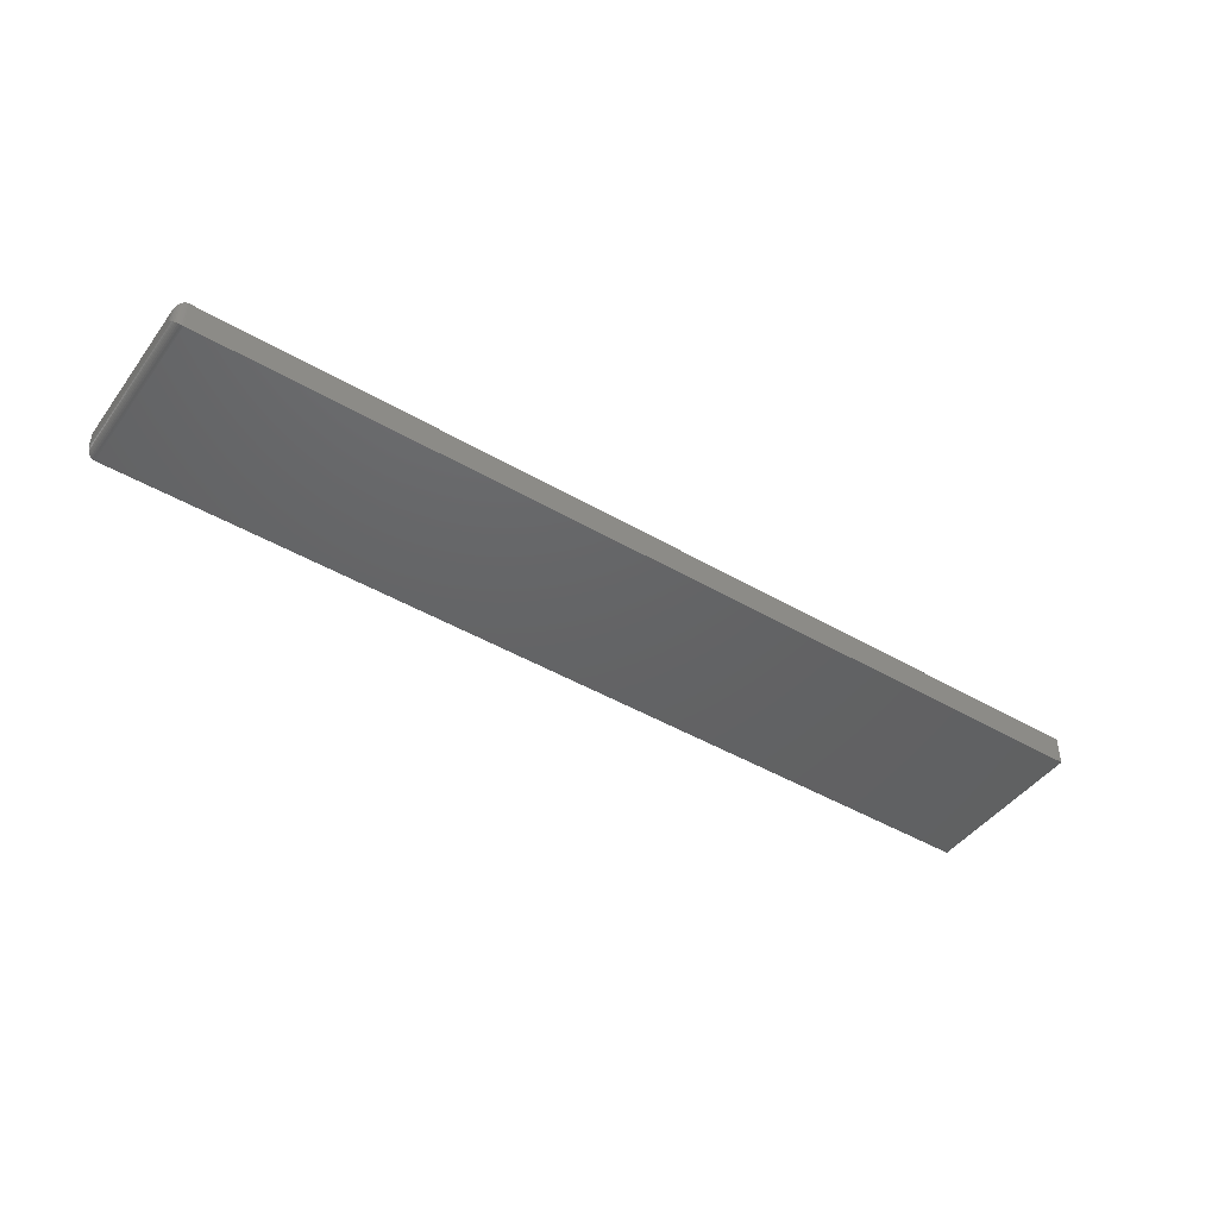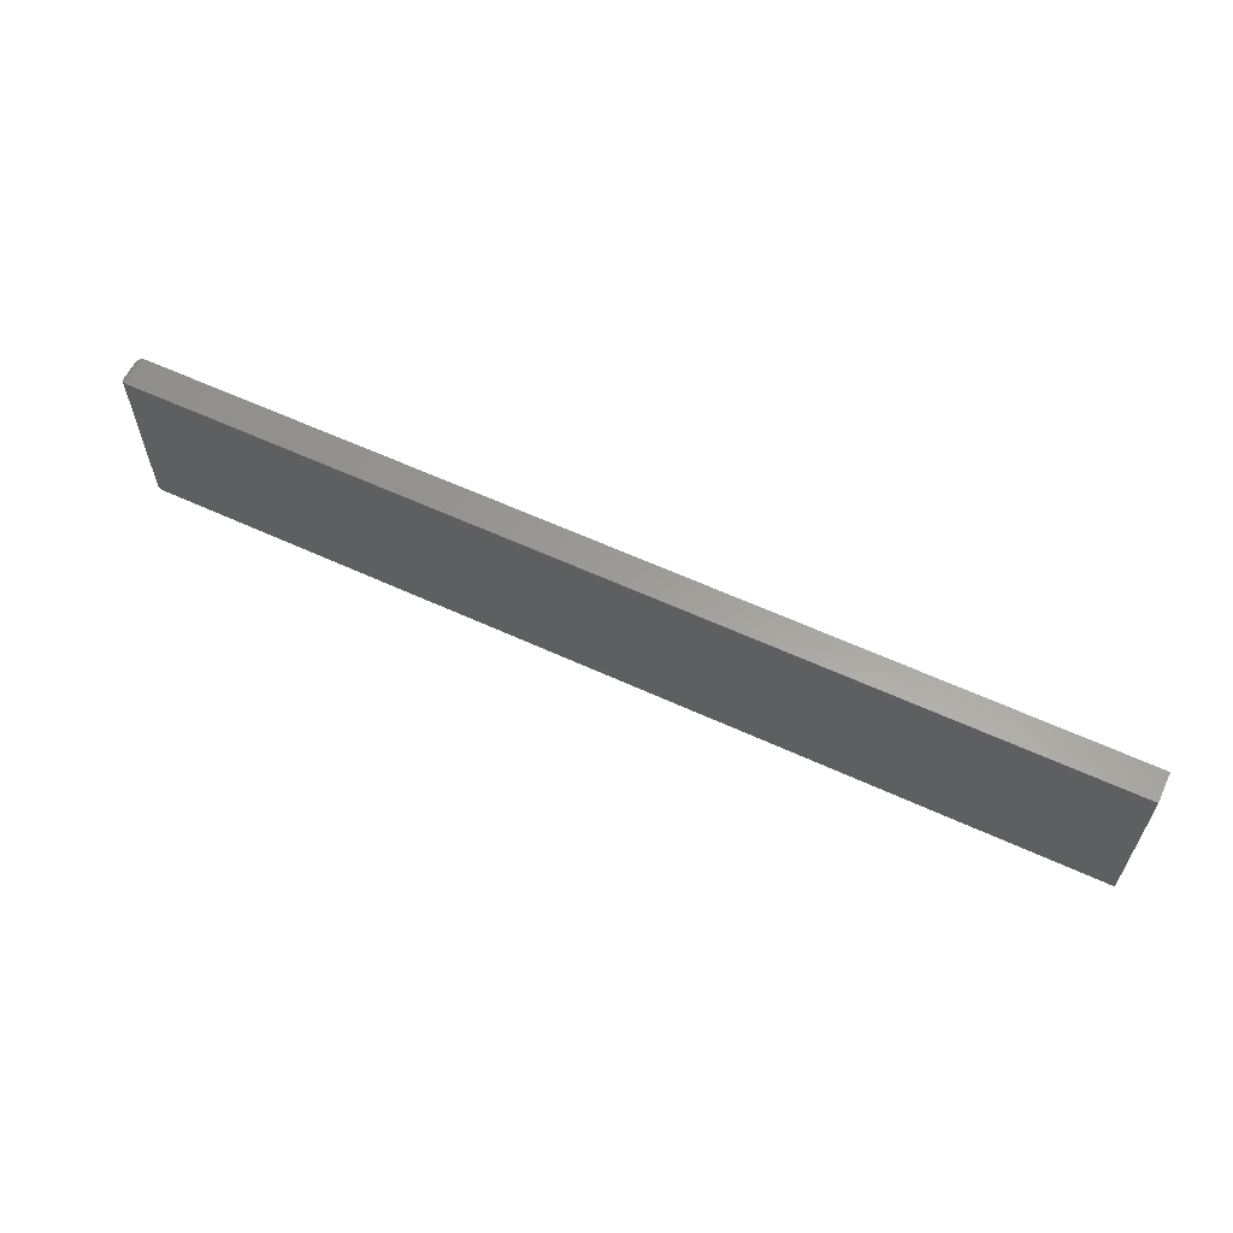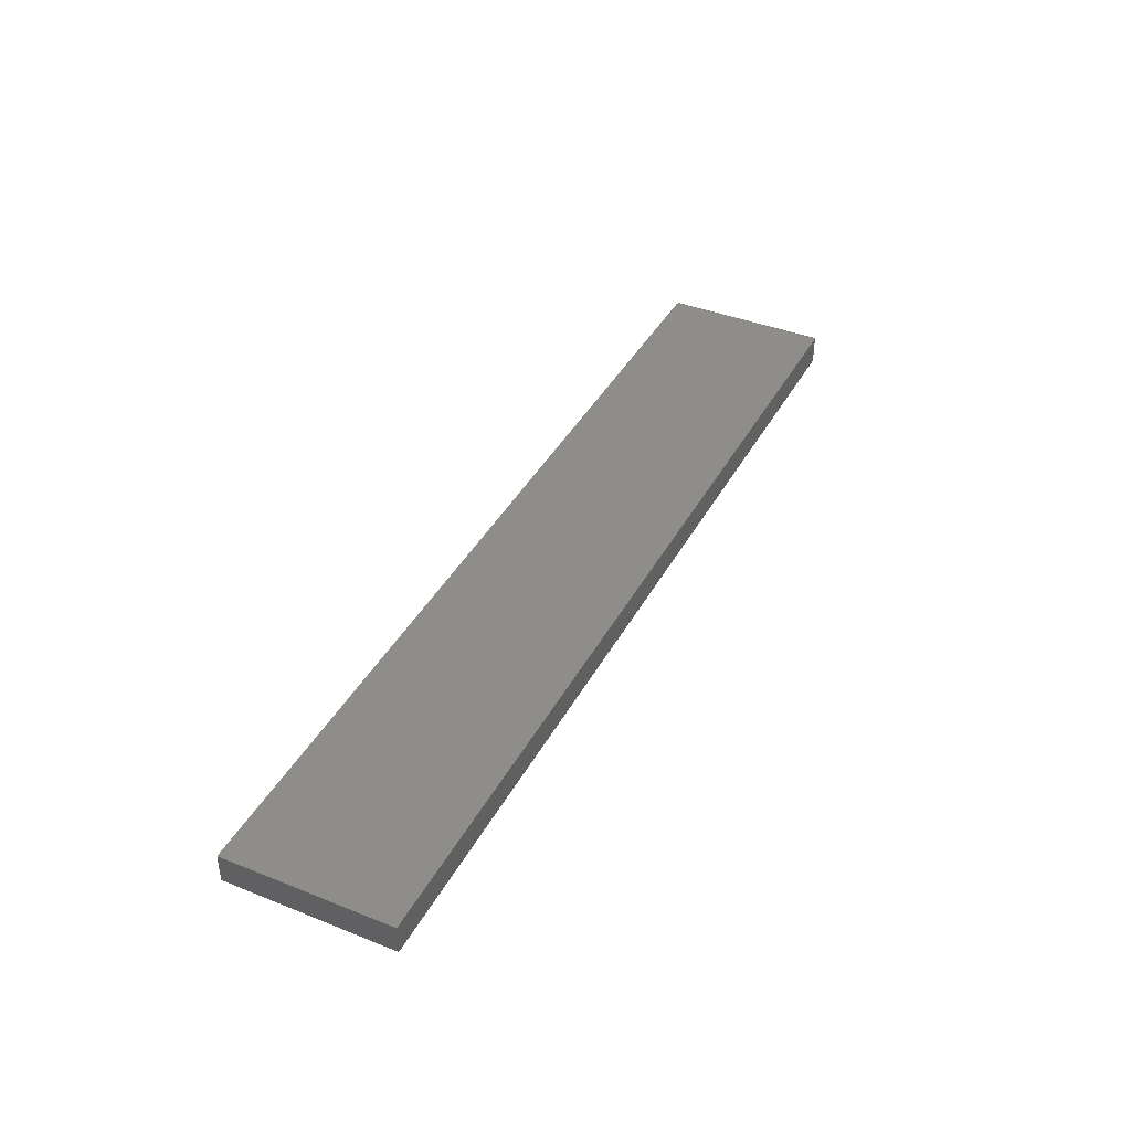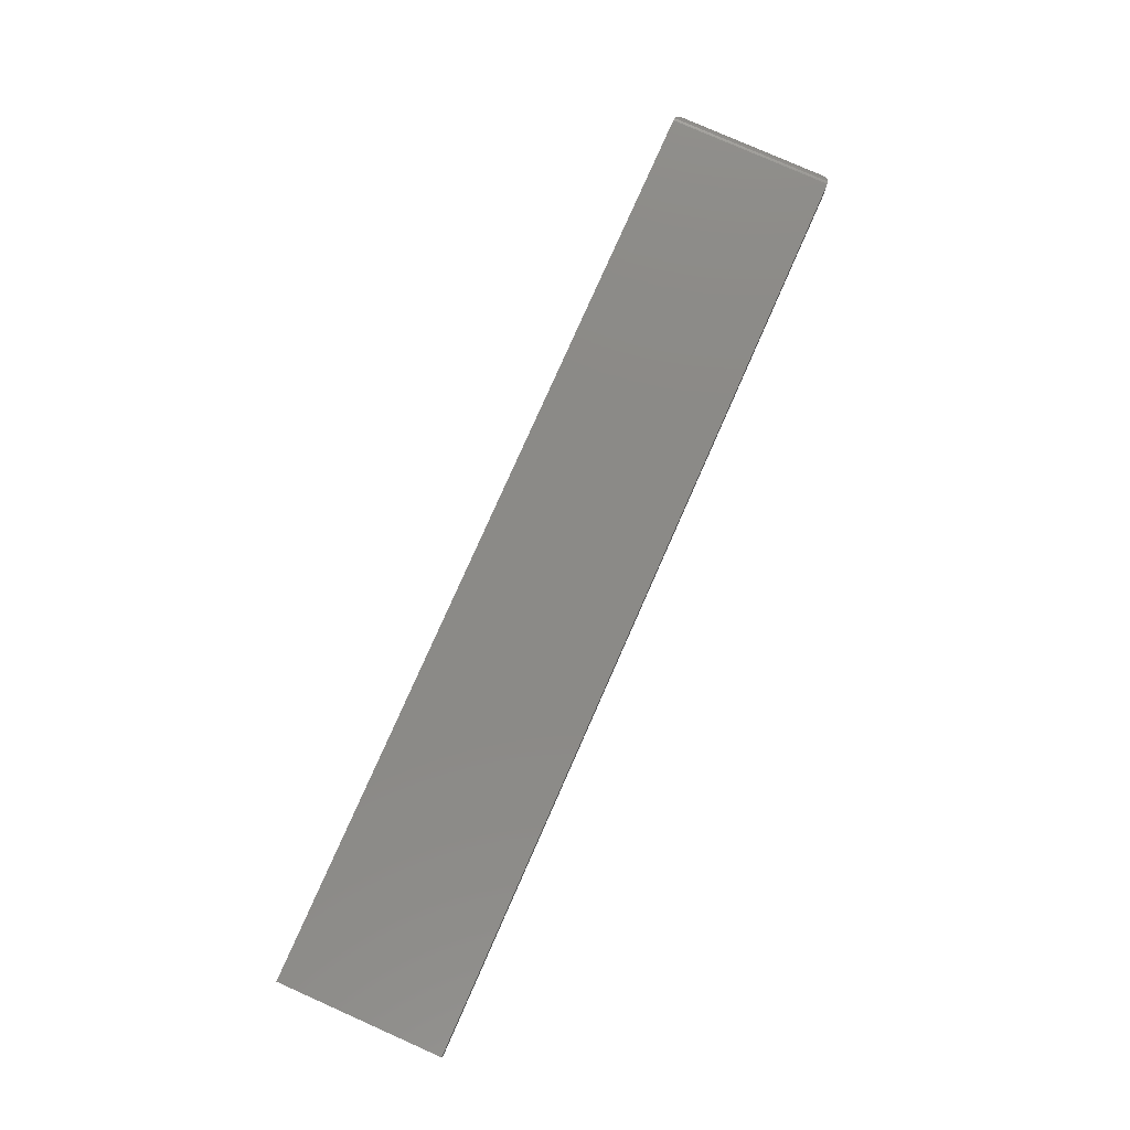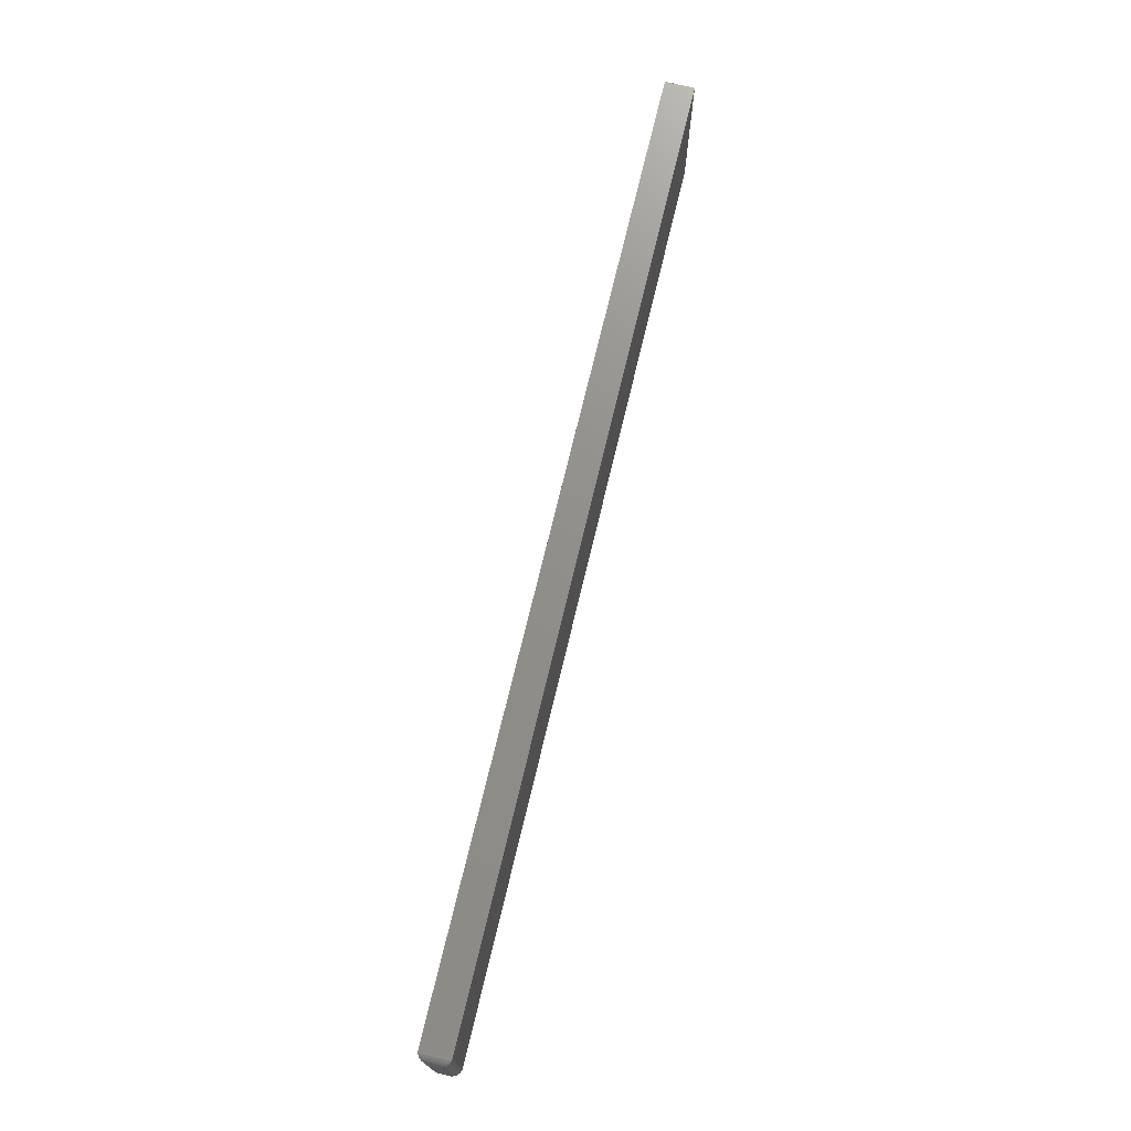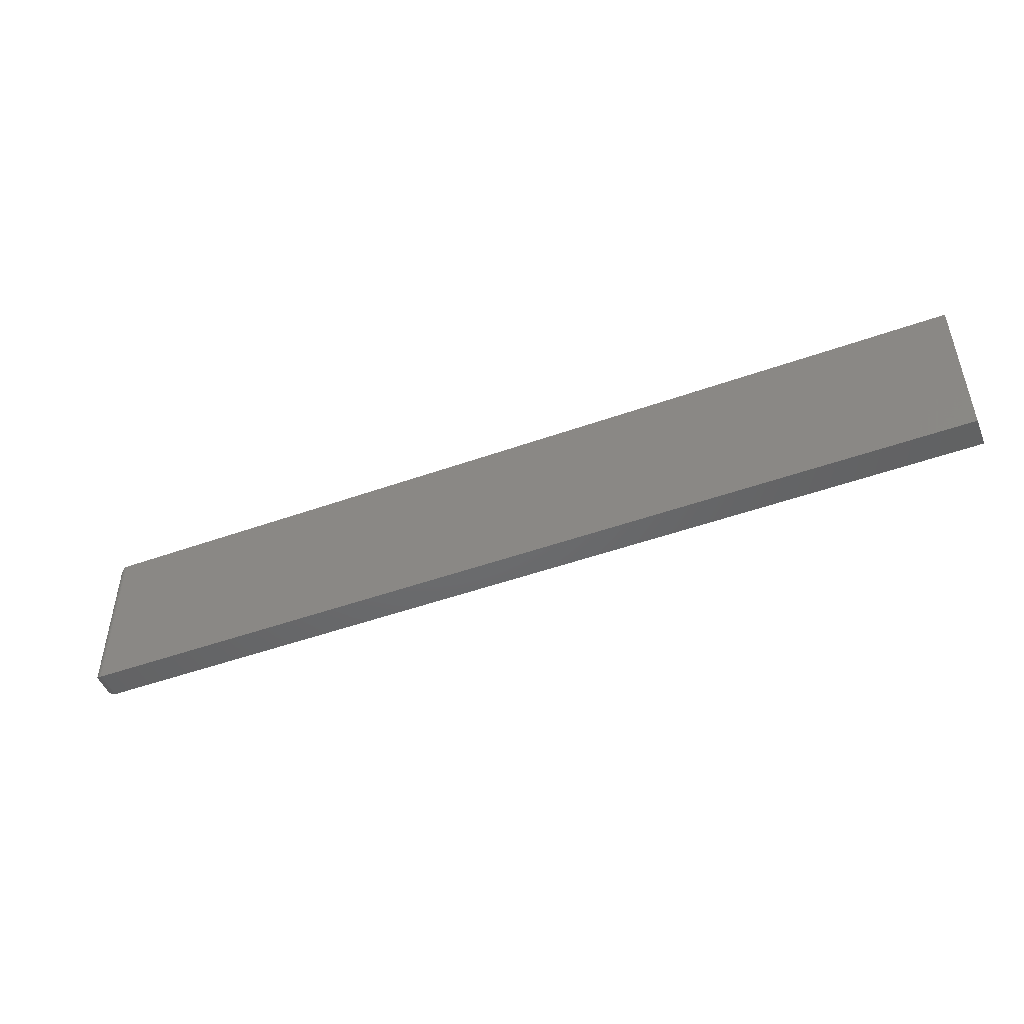
<metadata>
{"format":"stl","ext":"stl","renderer":"f3d","projection":"perspective","resolution":1024,"background":"white","views":[{"elev":-45.2,"azim":145.9,"up":"+Z"},{"elev":60.5,"azim":-154.8,"up":"+Y"},{"elev":40.0,"azim":-63.8,"up":"+Z"},{"elev":79.1,"azim":-66.1,"up":"+Z"},{"elev":72.9,"azim":103.5,"up":"+Y"},{"elev":-48.3,"azim":-158.2,"up":"+Y"}]}
</metadata>
<code>
# stl→obj: 44 verts, 84 faces
v -0.75 -0.1328 0.02344
v 0.7344 -0.1328 0.02344
v -0.75 0.1356 0.02344
v 0.7344 0.1356 0.02344
v -0.75 -0.1328 -0.02344
v -0.75 0.1356 -0.02344
v 0.7344 -0.1328 -0.02344
v 0.7344 0.1356 -0.02344
v 0.75 -0.1172 0.007812
v 0.75 -0.1172 -0.007812
v 0.75 0.12 0.007812
v 0.75 0.12 -0.007812
v 0.7496 -0.1209 -0.01148
v 0.7496 0.1237 -0.01148
v 0.7411 -0.1313 -0.0219
v 0.7433 0.1328 -0.02063
v 0.7433 -0.13 -0.02063
v 0.7453 0.1312 -0.01902
v 0.7453 -0.1284 -0.01902
v 0.7469 0.1293 -0.01712
v 0.7469 -0.1265 -0.01712
v 0.7482 0.1272 -0.015
v 0.7482 -0.1244 -0.015
v 0.7363 -0.1327 -0.02332
v 0.7363 0.1355 -0.02332
v 0.7388 -0.1322 -0.02281
v 0.7388 0.135 -0.02281
v 0.7411 0.1341 -0.0219
v 0.7496 0.1237 0.01148
v 0.7433 0.1328 0.02063
v 0.7453 0.1312 0.01902
v 0.7469 0.1293 0.01712
v 0.7482 0.1272 0.015
v 0.7363 0.1355 0.02332
v 0.7388 0.135 0.02281
v 0.7411 0.1341 0.0219
v 0.7496 -0.1209 0.01148
v 0.7482 -0.1244 0.015
v 0.7469 -0.1265 0.01712
v 0.7453 -0.1284 0.01902
v 0.7433 -0.13 0.02063
v 0.7363 -0.1327 0.02332
v 0.7388 -0.1322 0.02281
v 0.7411 -0.1313 0.0219
f 1 2 3
f 3 2 4
f 5 6 7
f 7 6 8
f 4 8 3
f 3 8 6
f 9 10 11
f 11 10 12
f 1 5 2
f 2 5 7
f 12 13 14
f 12 10 13
f 15 16 17
f 17 16 18
f 17 18 19
f 19 18 20
f 19 20 21
f 21 20 22
f 21 22 23
f 23 22 14
f 23 14 13
f 7 8 24
f 24 8 25
f 24 25 26
f 26 25 27
f 26 27 15
f 15 27 28
f 15 28 16
f 11 14 29
f 11 12 14
f 28 30 16
f 16 30 31
f 16 31 18
f 18 31 32
f 18 32 20
f 20 32 33
f 20 33 22
f 22 33 29
f 22 29 14
f 8 4 25
f 25 4 34
f 25 34 27
f 27 34 35
f 27 35 28
f 28 35 36
f 28 36 30
f 9 29 37
f 9 11 29
f 37 29 33
f 37 33 38
f 38 33 32
f 38 32 39
f 39 32 31
f 39 31 40
f 40 31 30
f 40 30 41
f 41 30 36
f 4 2 34
f 34 2 42
f 34 42 35
f 35 42 43
f 35 43 36
f 36 43 44
f 36 44 41
f 10 37 13
f 10 9 37
f 13 37 38
f 13 38 23
f 23 38 39
f 23 39 21
f 21 39 40
f 21 40 19
f 19 40 41
f 19 41 17
f 17 41 44
f 2 7 42
f 42 7 24
f 42 24 43
f 43 24 26
f 43 26 44
f 44 26 15
f 44 15 17
f 3 6 1
f 1 6 5

</code>
